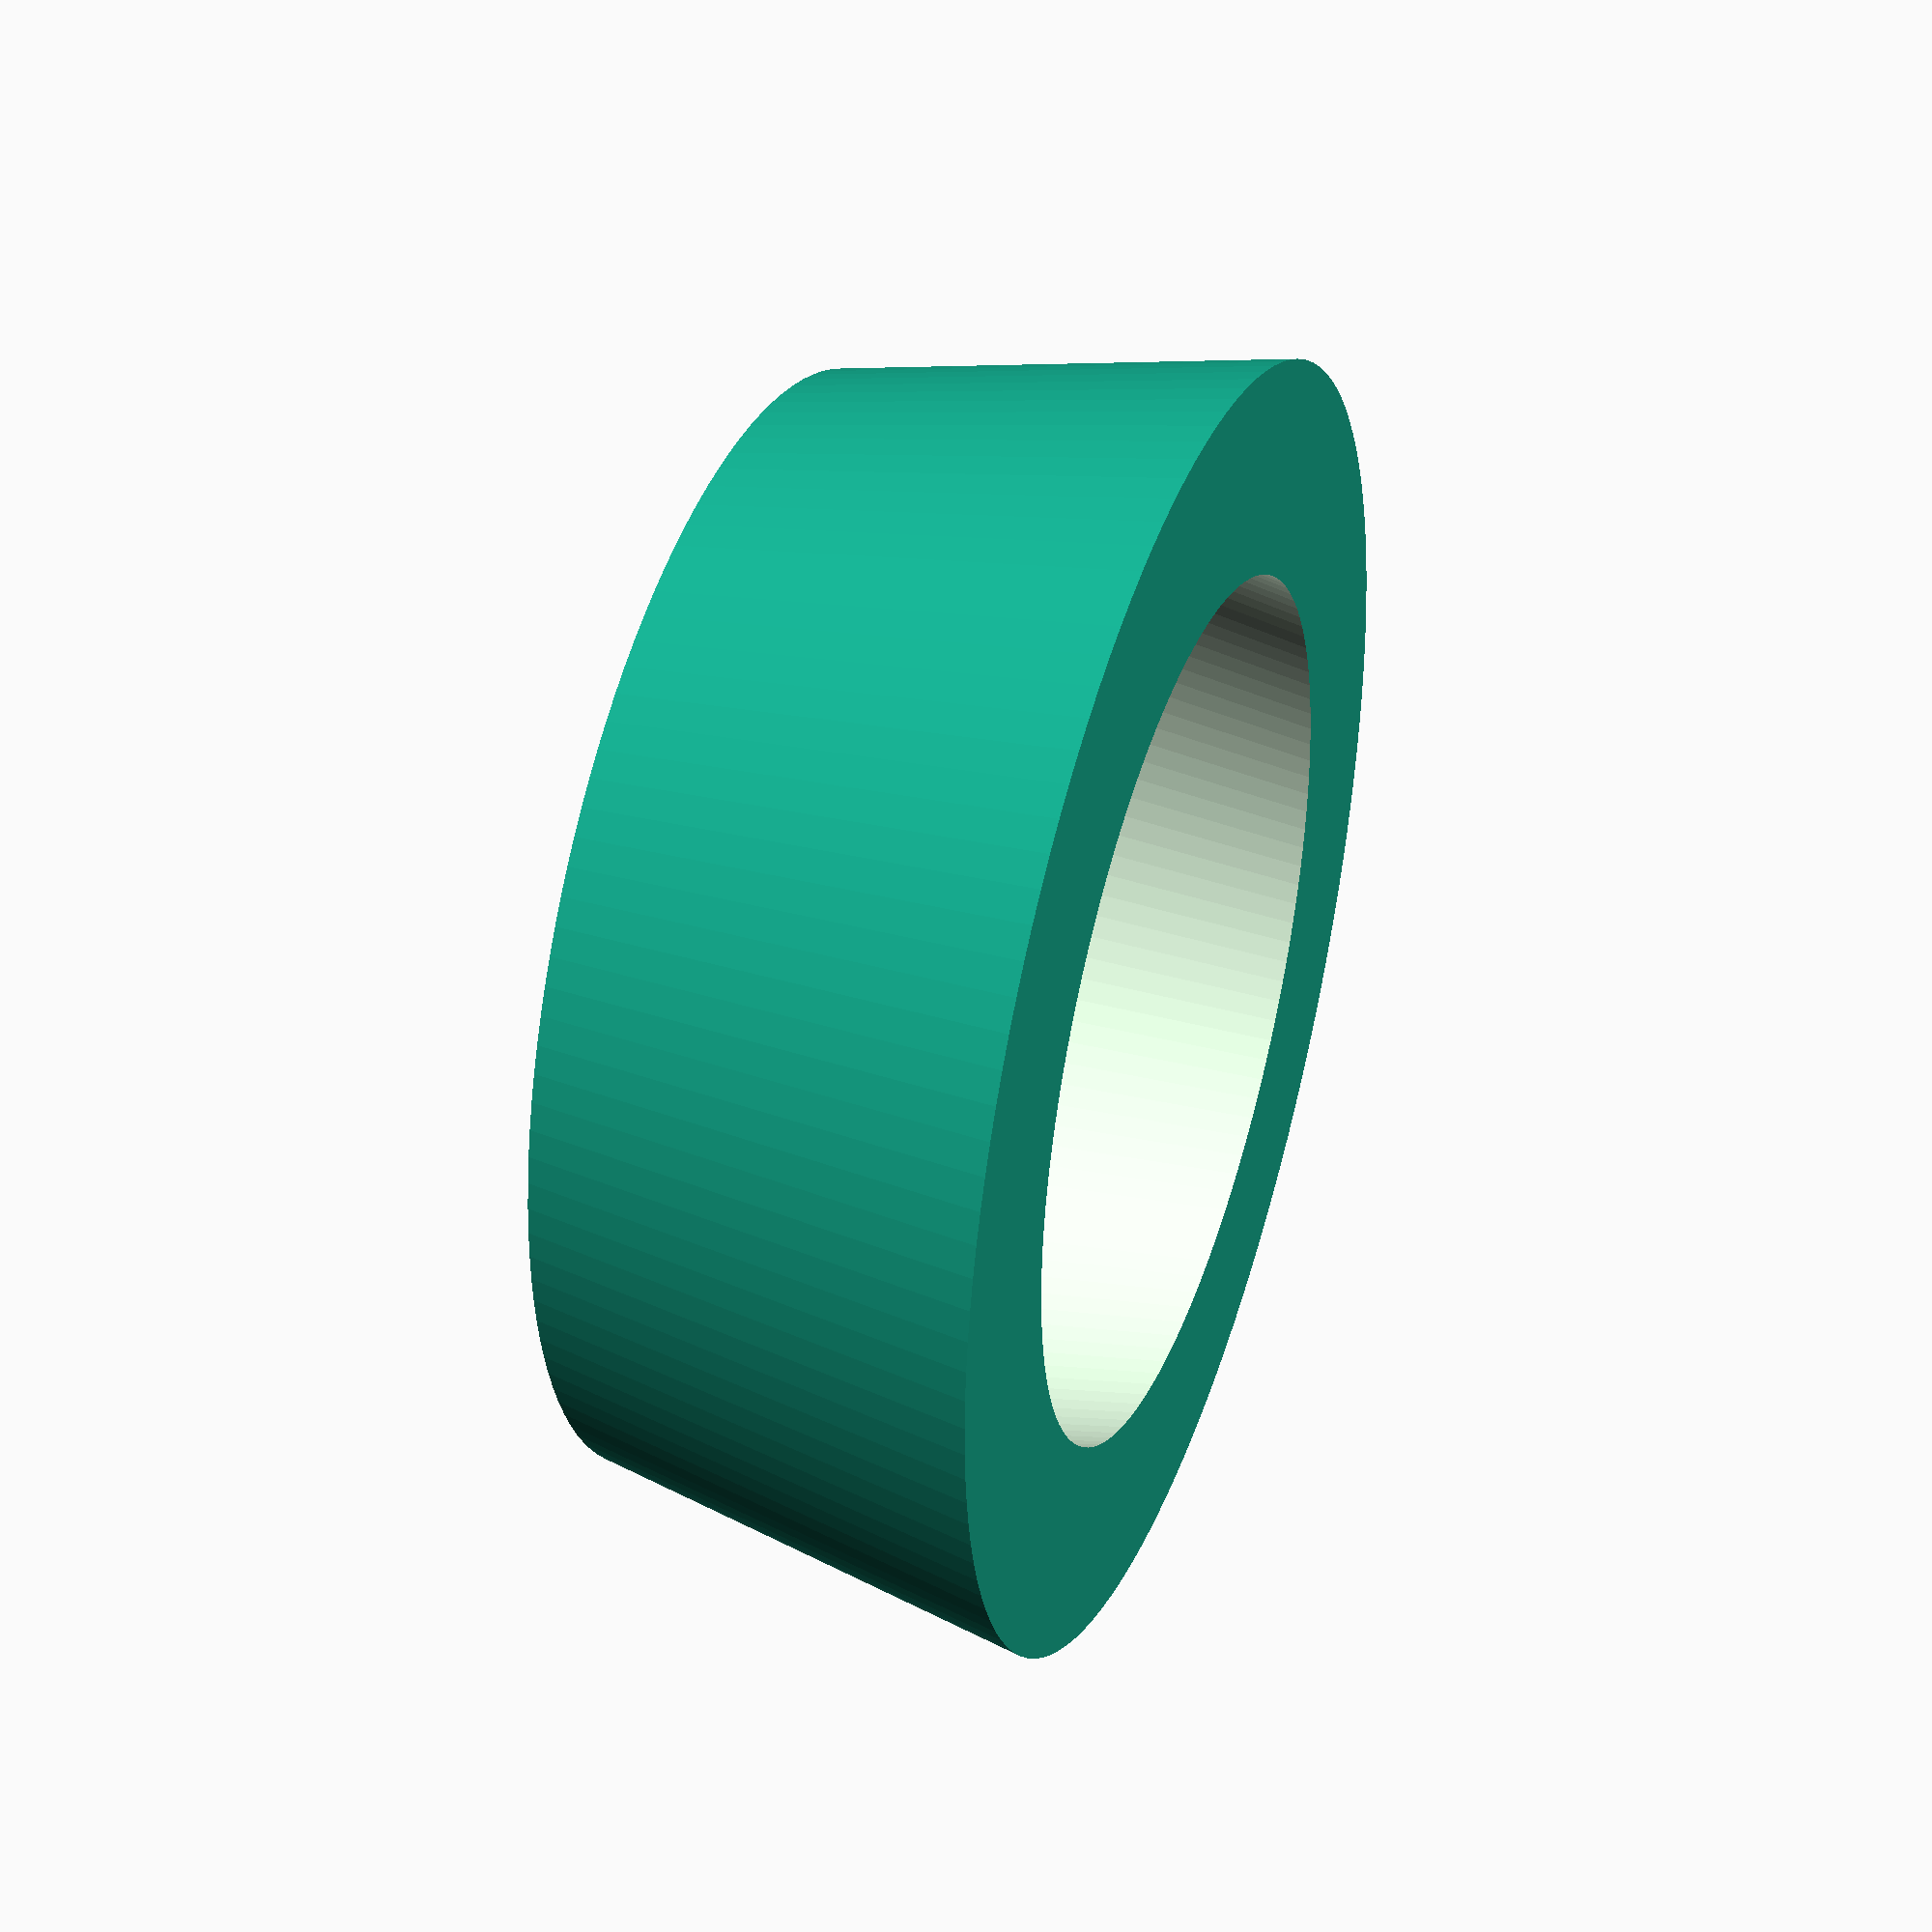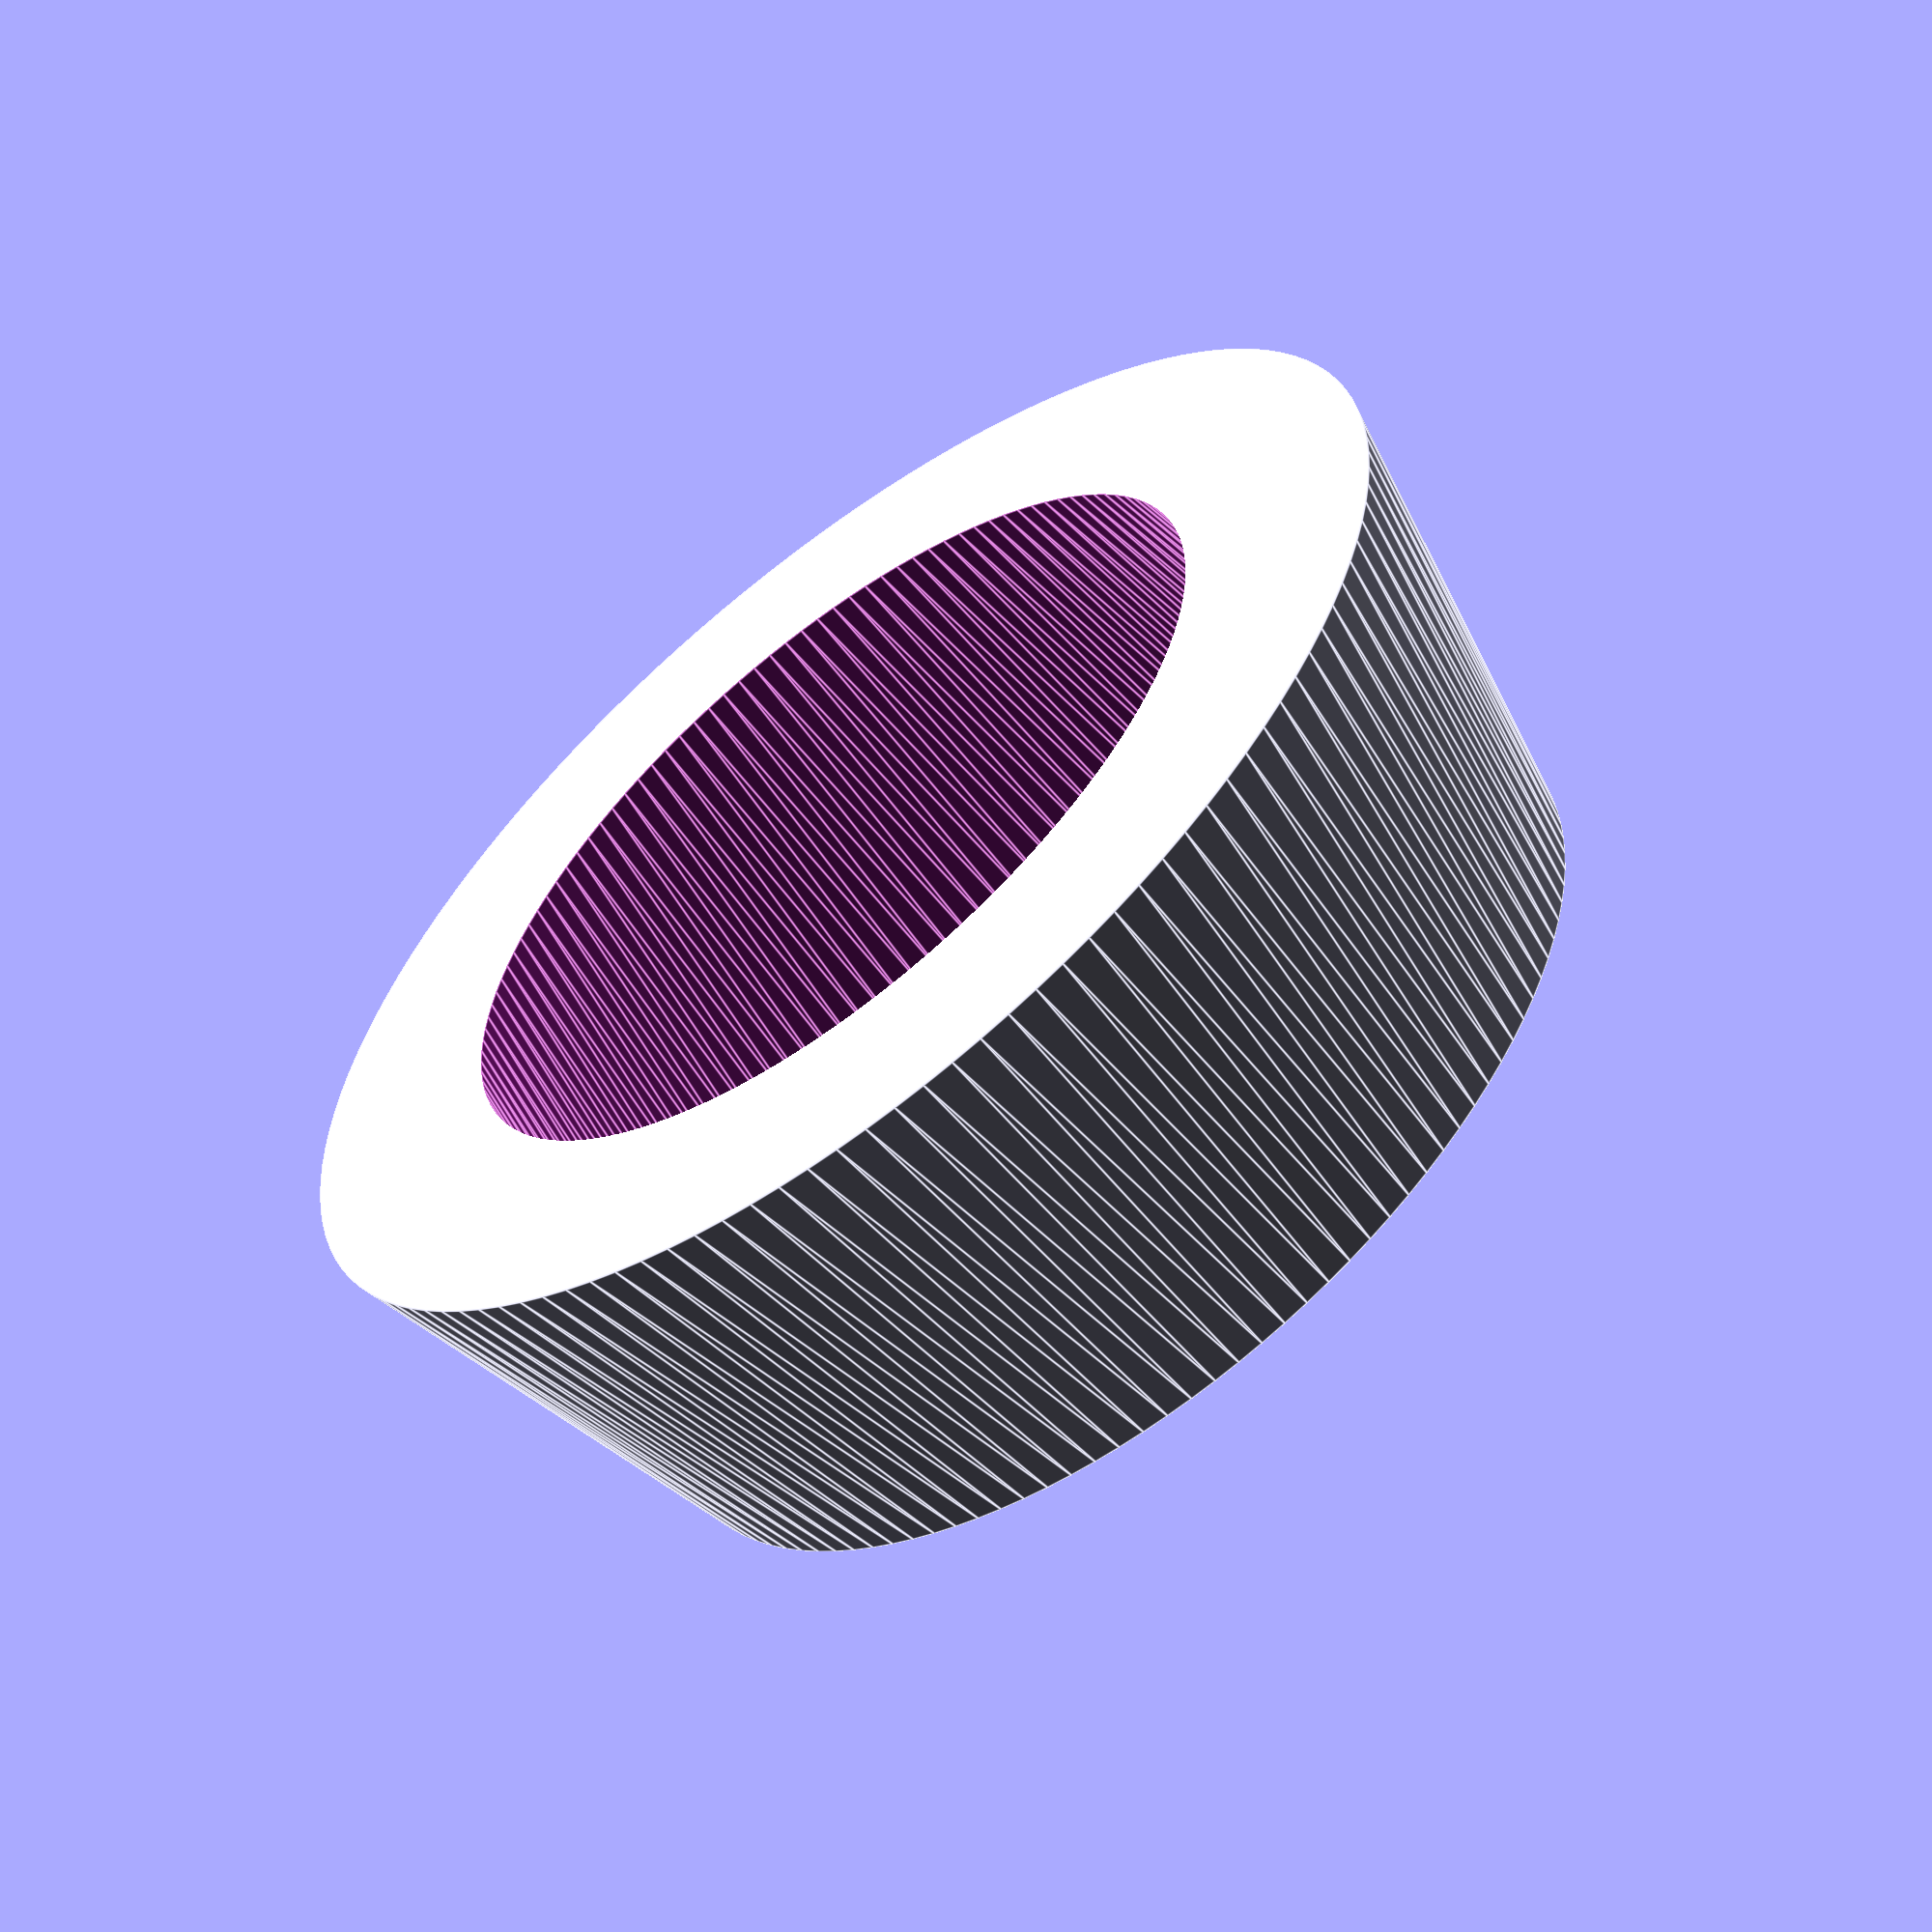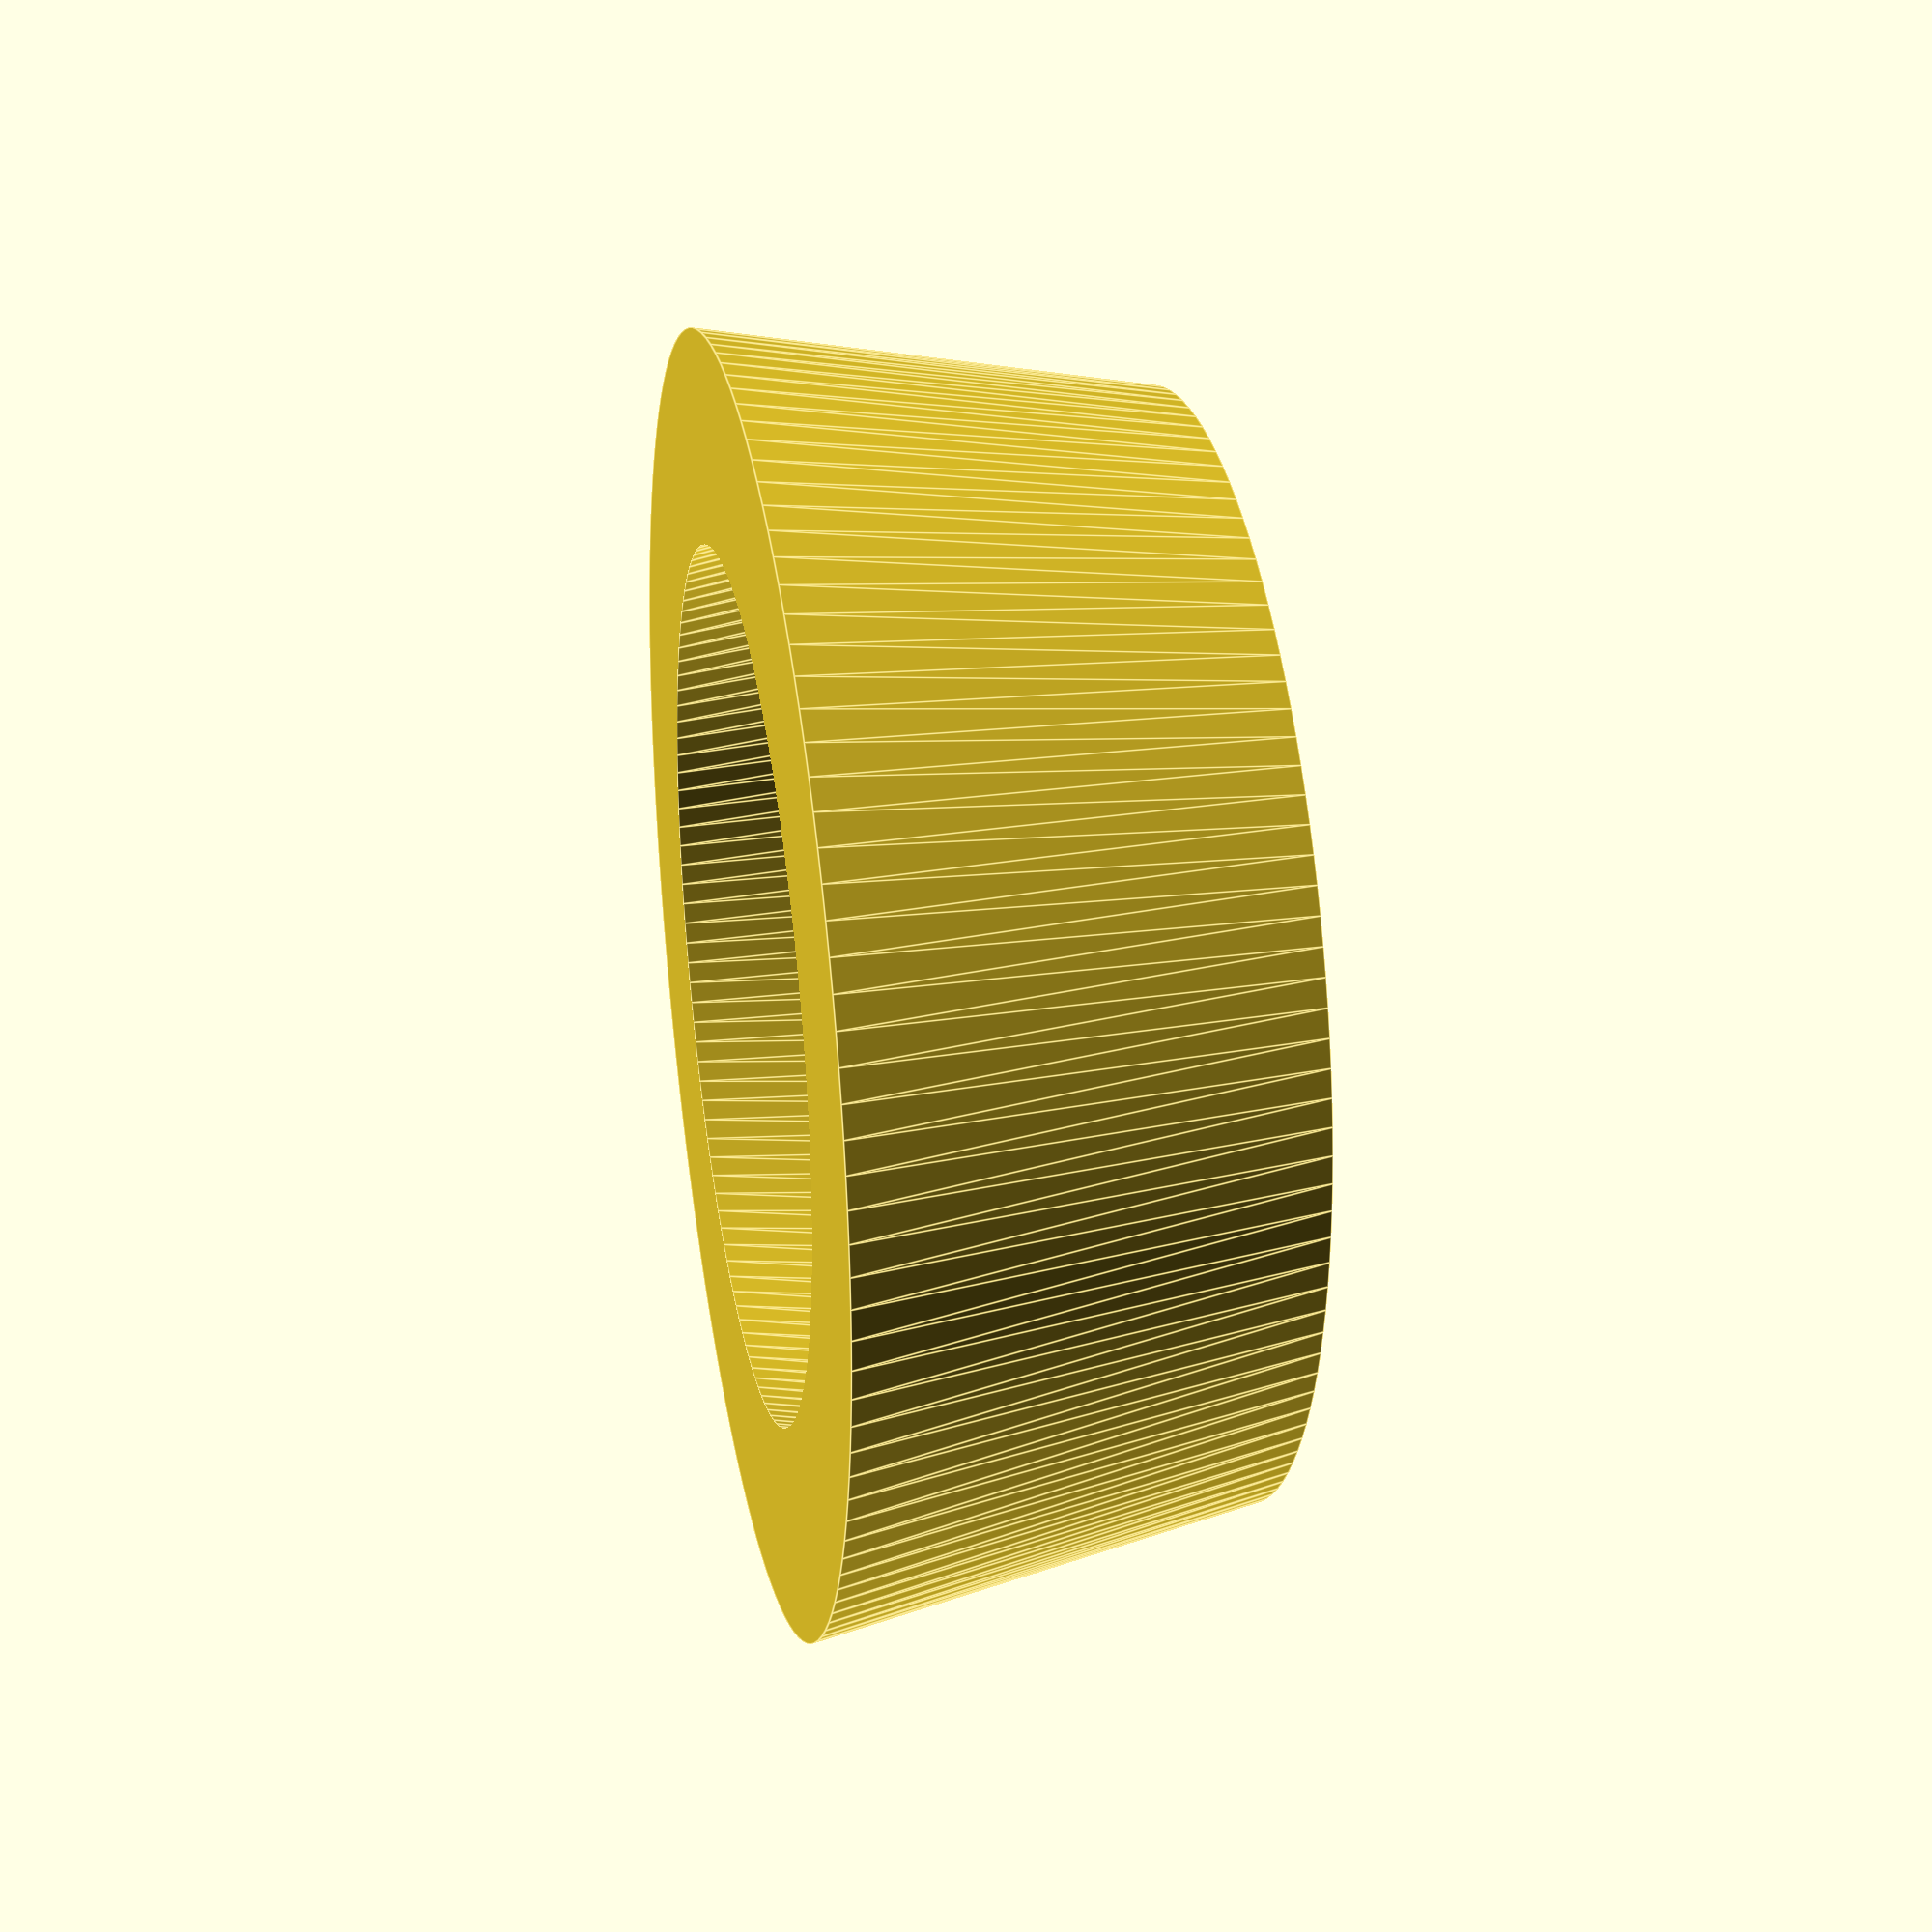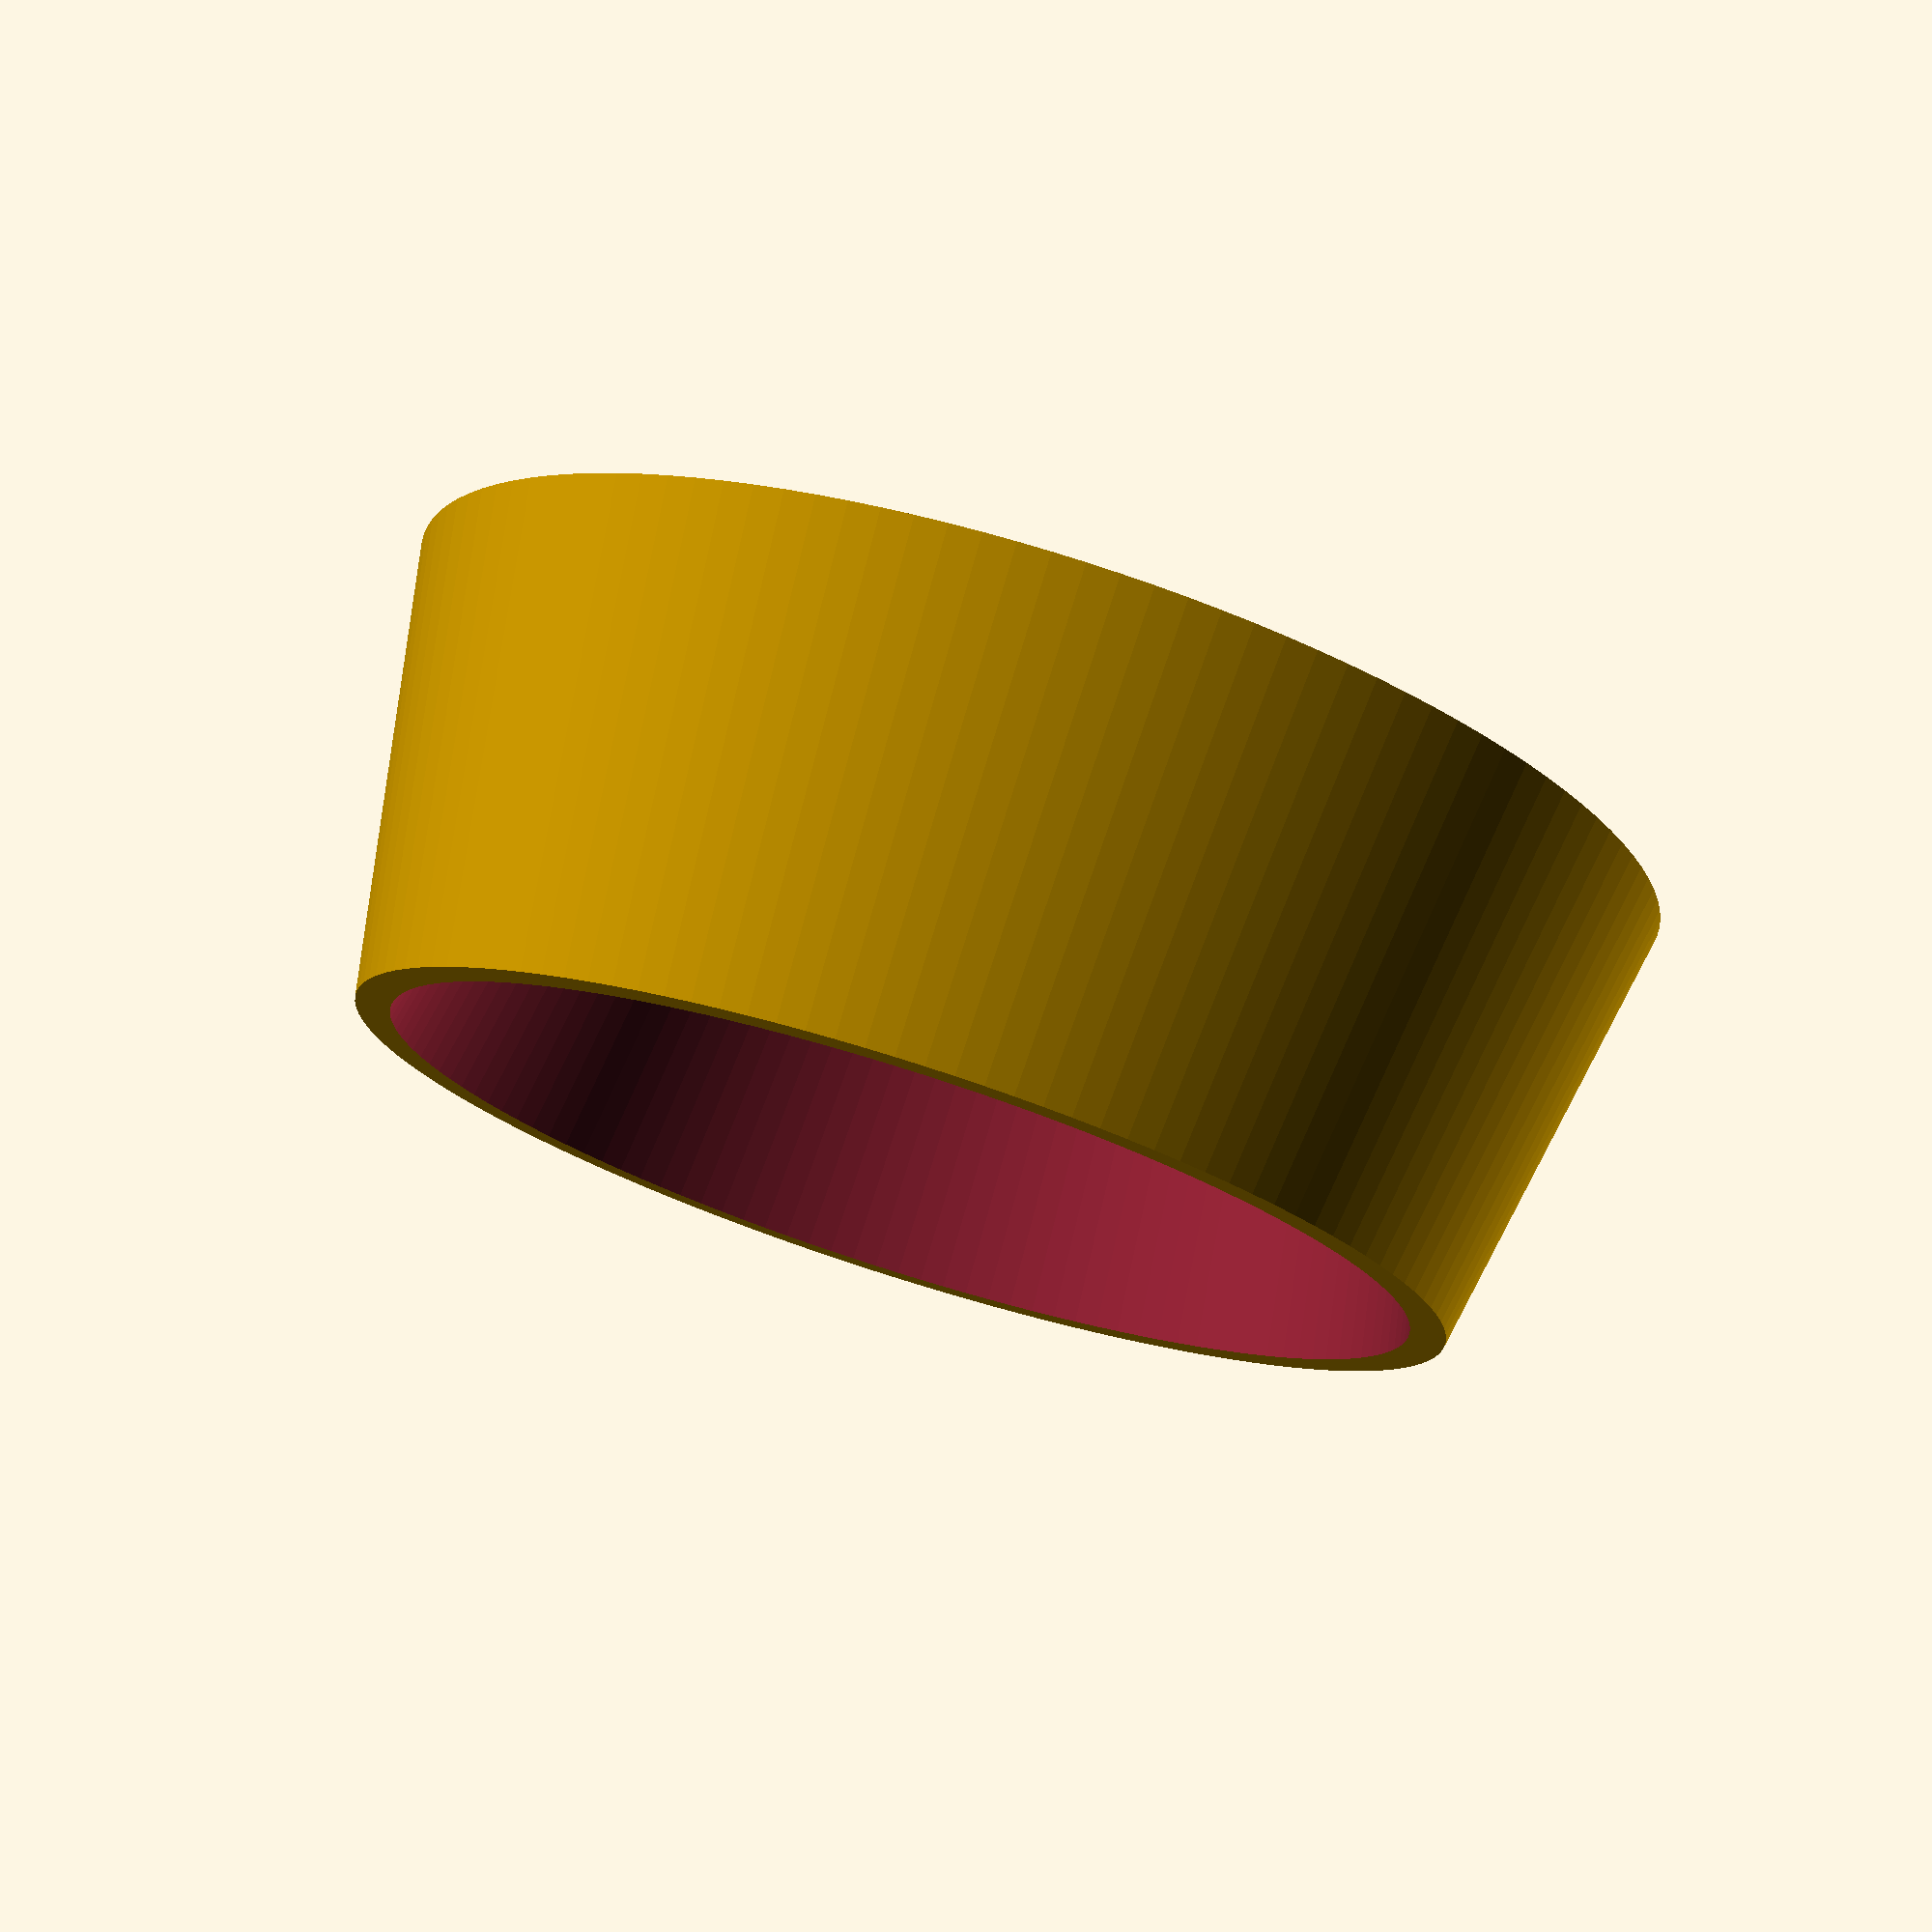
<openscad>
height = 47.05;
topDiameter = 107.21;
nearBottomDiameter = 91.4;
nearBottomHeight = 5.74;
lip = 4.22;
tolerance = 0.5;

module dummy() {}

nudge = 0.001;
$fn = 128;

slope = (topDiameter-nearBottomDiameter)/(height-nearBottomHeight)/2;

diff = 2*height*slope;
bottomDiameter = topDiameter - diff;

difference() {
    cylinder(d1=bottomDiameter + 2*diff + 2*lip, d2=topDiameter + 2*lip, h=height);
    translate([0,0,-nudge]) cylinder(d1=bottomDiameter + 2*tolerance, d2=topDiameter+2*tolerance, h=height+2*nudge);
}
</openscad>
<views>
elev=142.7 azim=249.5 roll=70.5 proj=p view=solid
elev=59.2 azim=171.8 roll=217.5 proj=p view=edges
elev=151.7 azim=249.7 roll=281.0 proj=p view=edges
elev=283.8 azim=191.9 roll=17.4 proj=p view=wireframe
</views>
